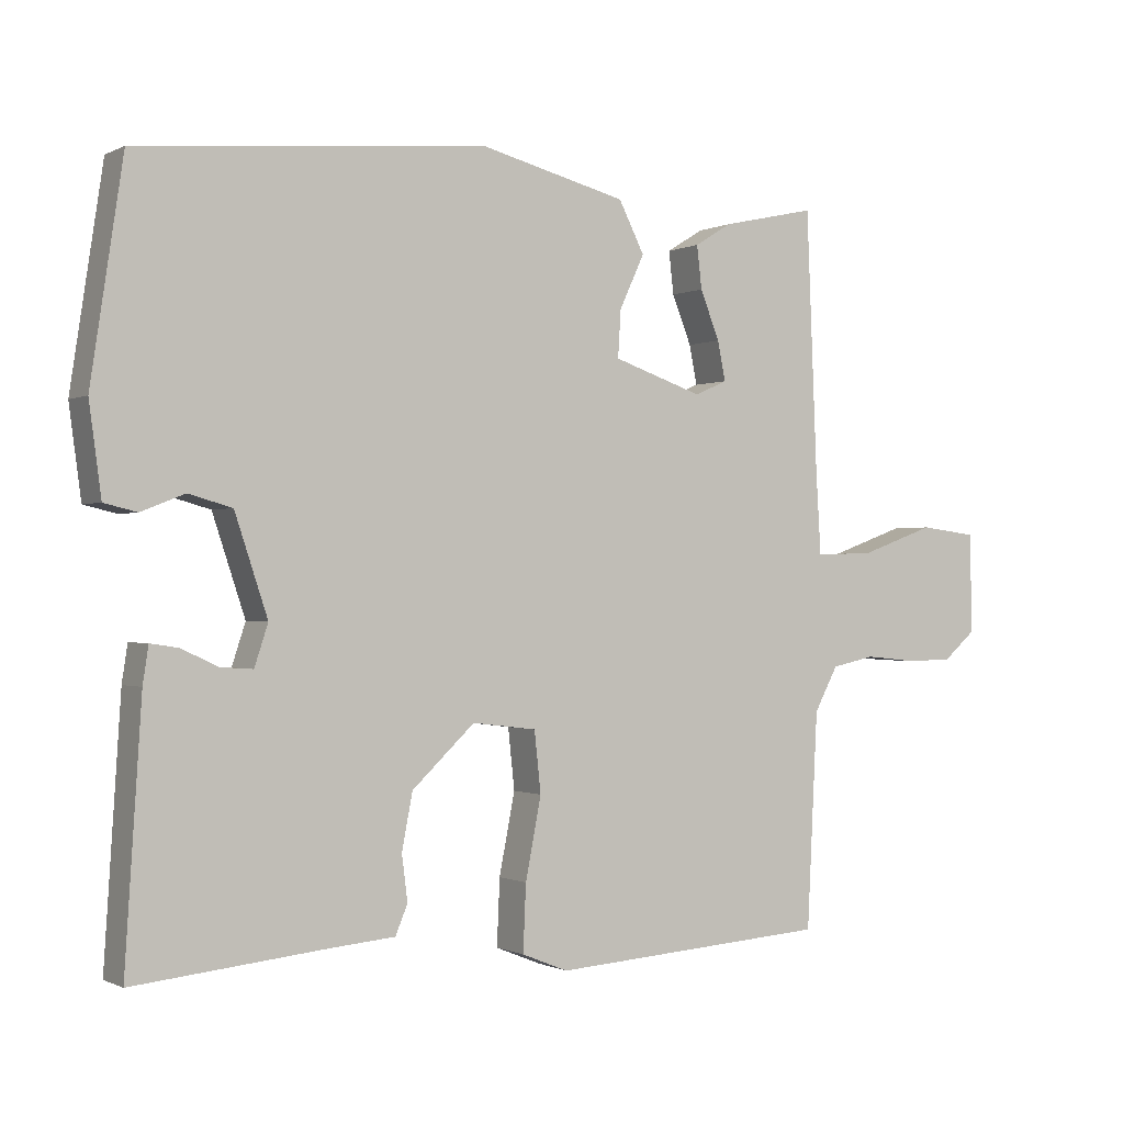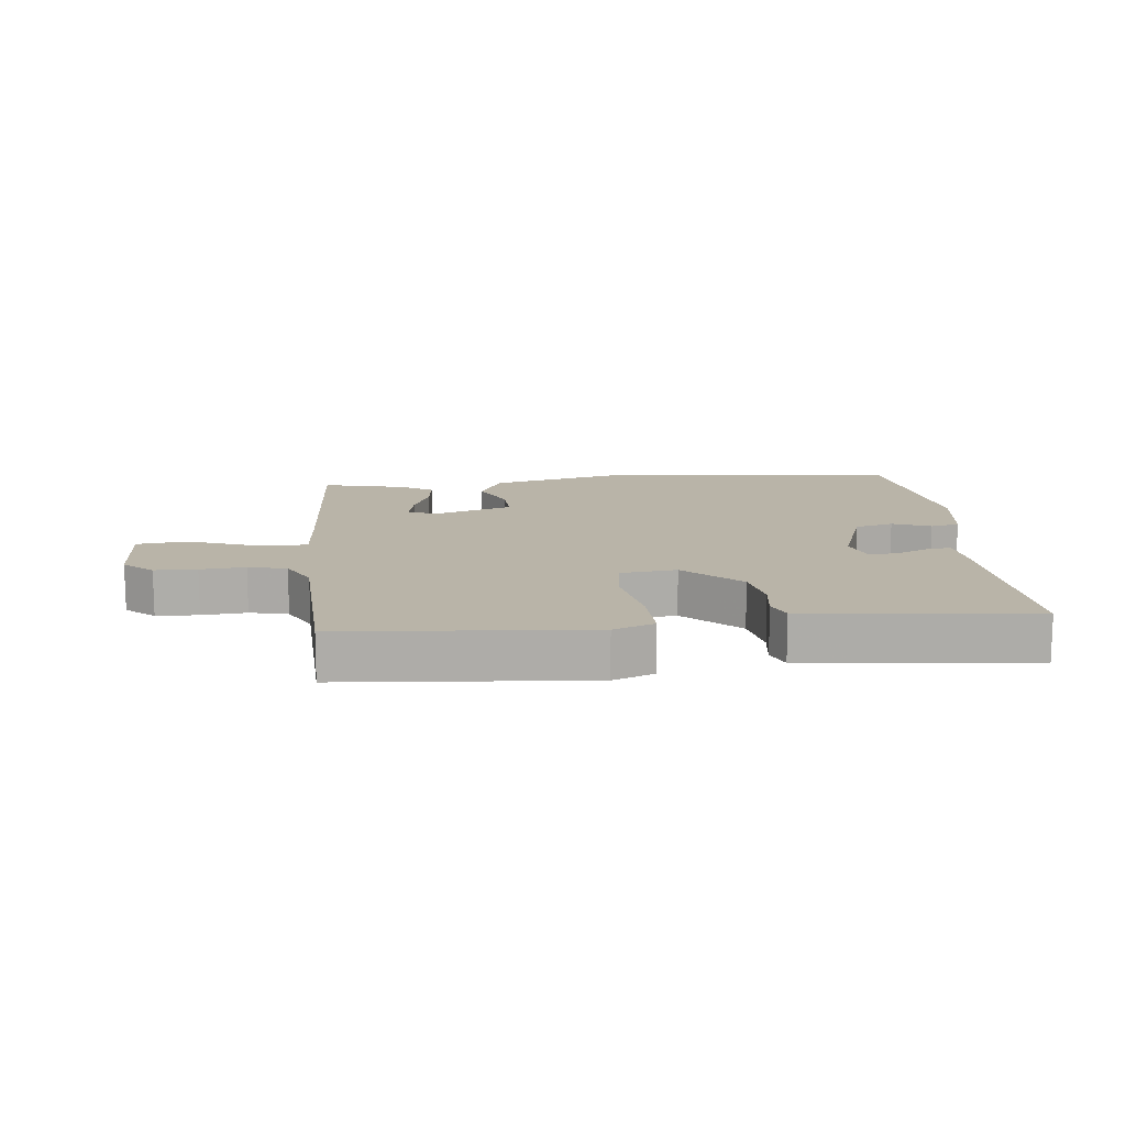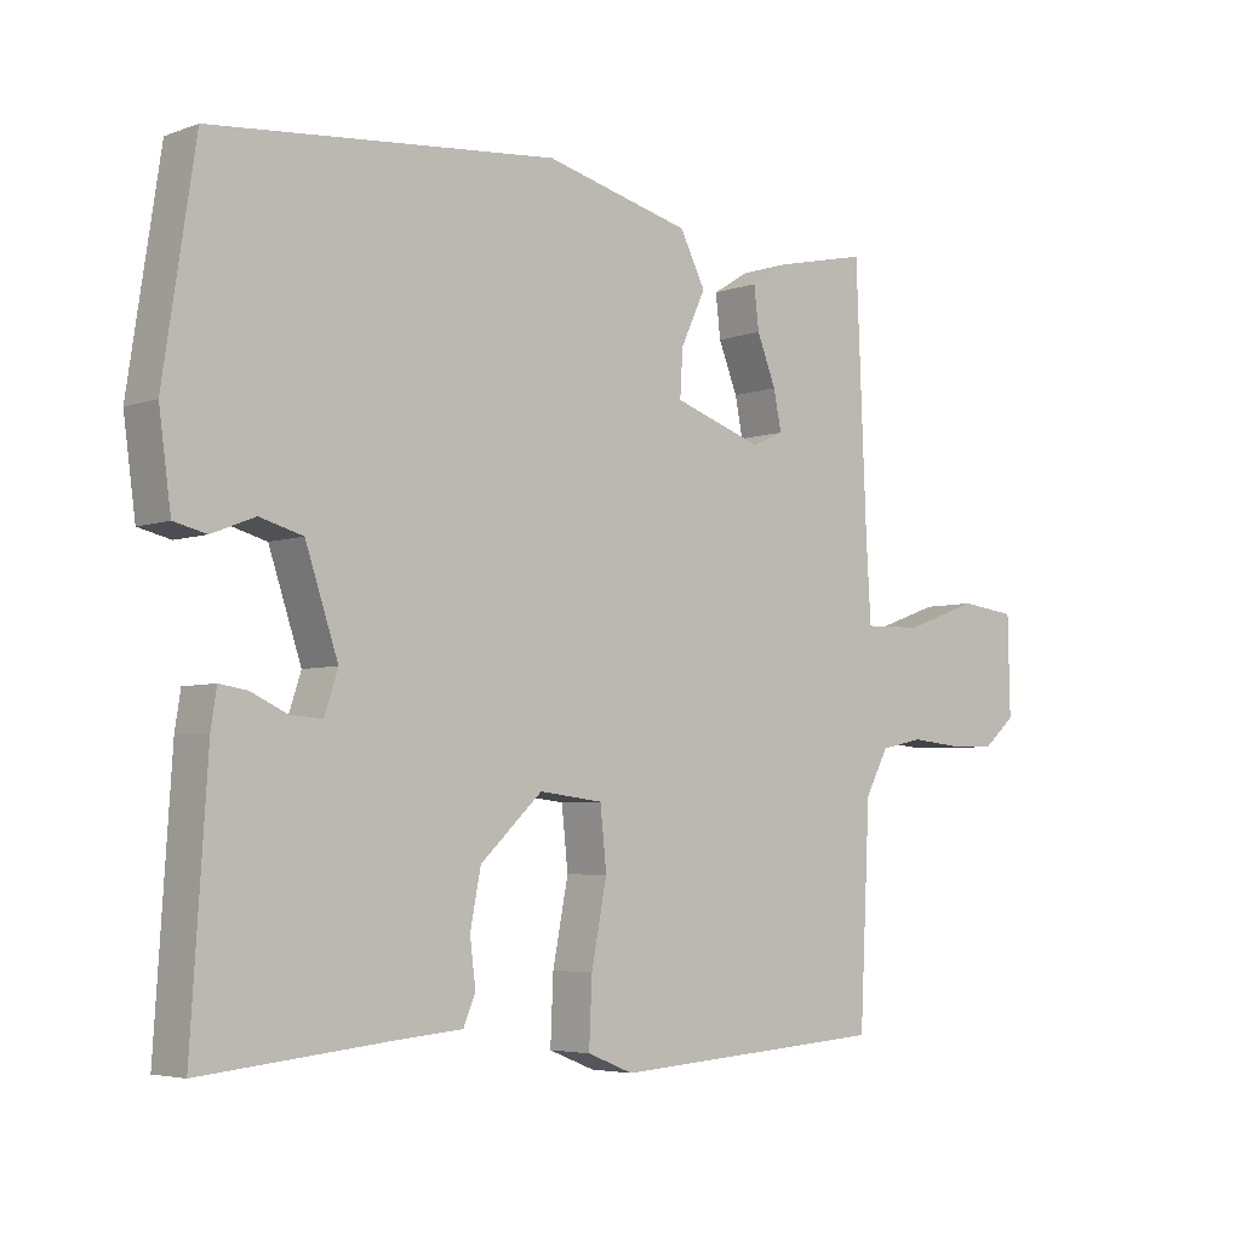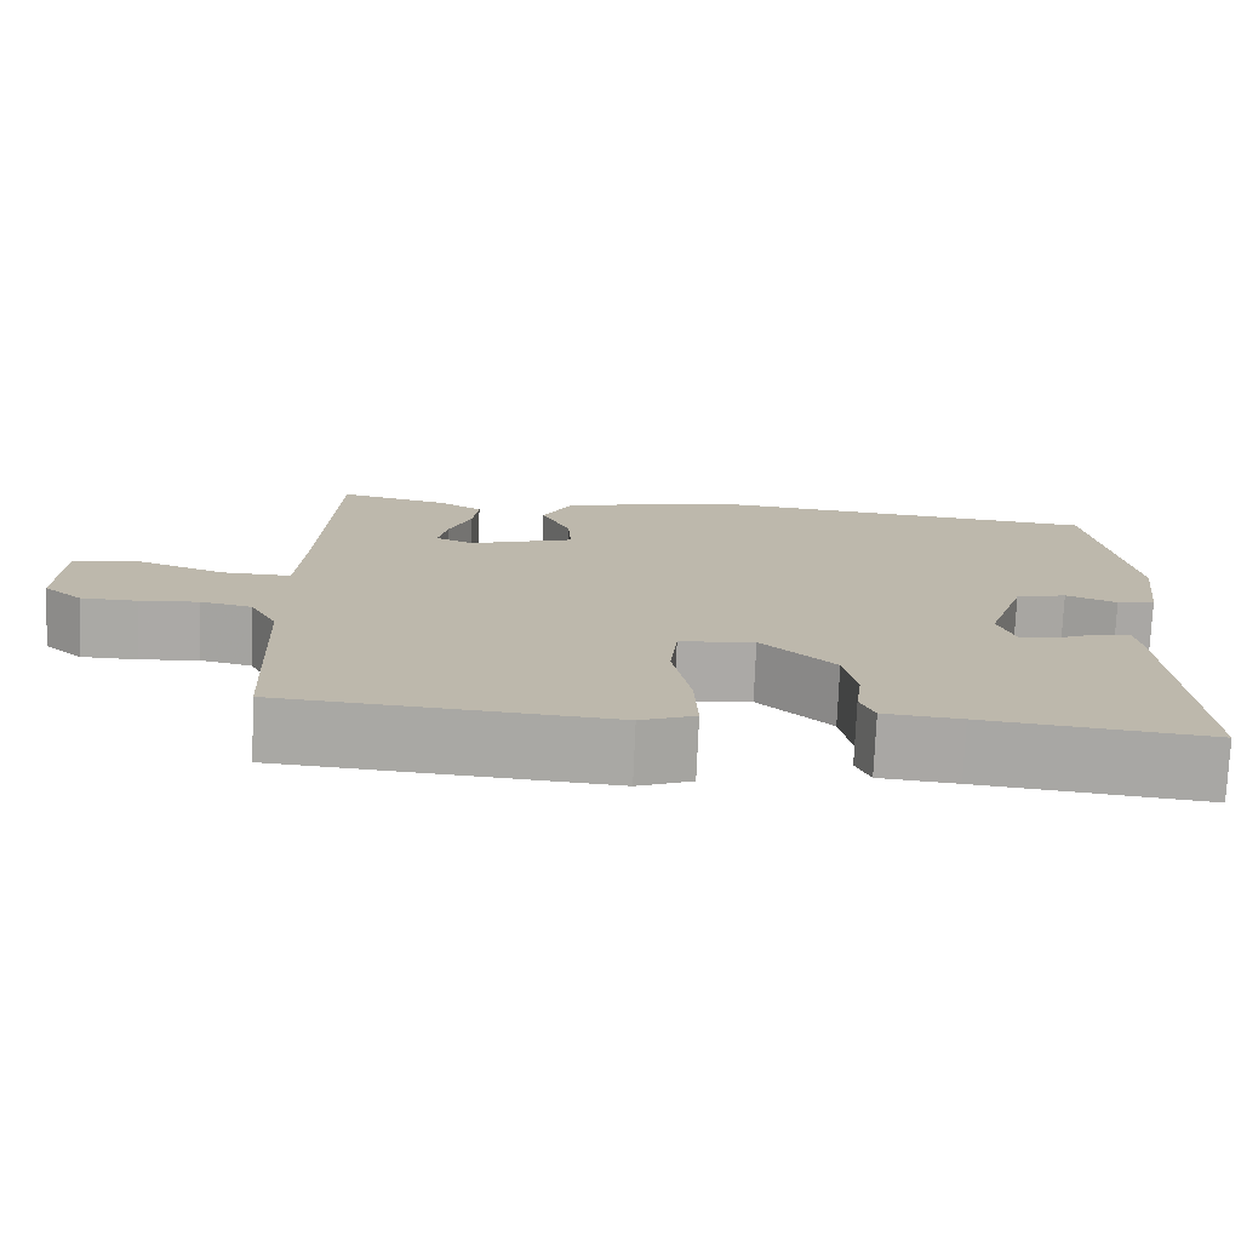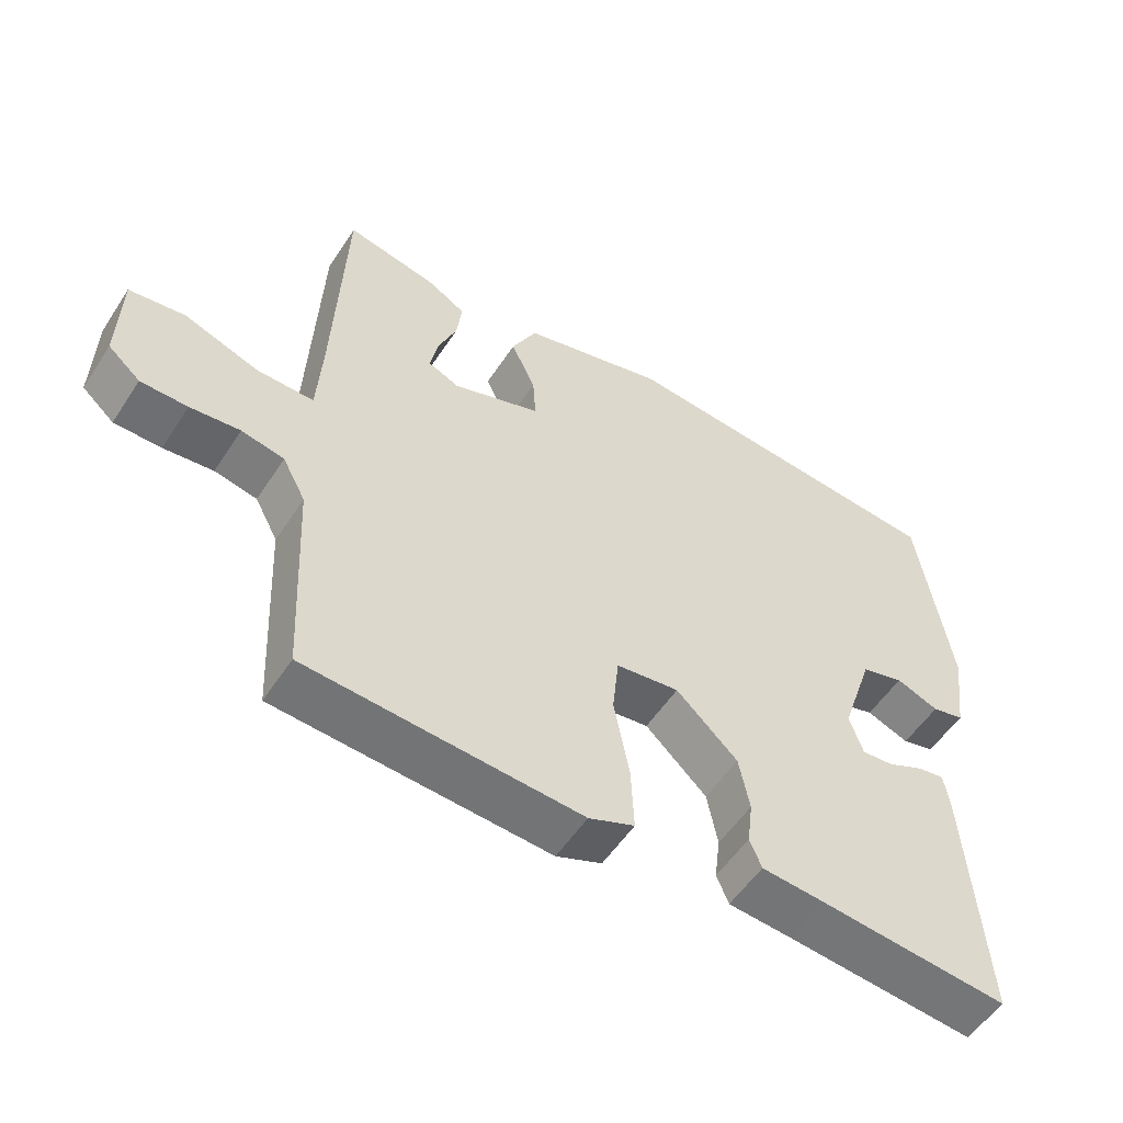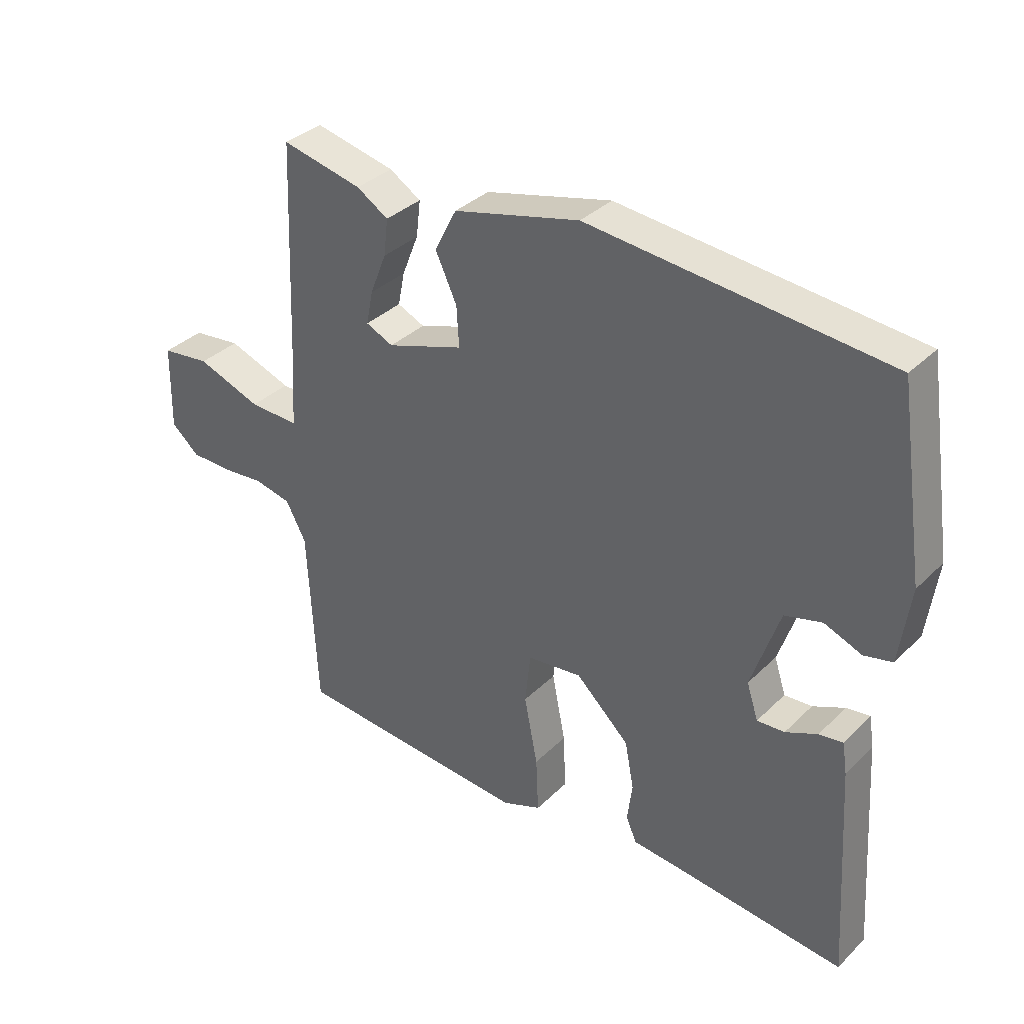
<metadata>
{"format":"obj","ext":"obj","renderer":"f3d","projection":"perspective","resolution":1024,"background":"white","views":[{"elev":-0.6,"azim":-30.5,"up":"+Z"},{"elev":13.3,"azim":174.7,"up":"+Y"},{"elev":-4.7,"azim":-41.3,"up":"+Z"},{"elev":-75.5,"azim":177.5,"up":"+Z"},{"elev":-54.3,"azim":147.4,"up":"+Z"},{"elev":35.1,"azim":-141.8,"up":"+Z"}]}
</metadata>
<code>
v 0.5 0.07 0.5
v 0.515 0.07 0.137
v 0.522 0.07 0.021
v 0.604 0.07 0.023
v 0.71 0.07 0.061
v 0.79 0.07 0.051
v 0.793 0.07 -0.089
v 0.747 0.07 -0.129
v 0.68 0.07 -0.13
v 0.609 0.07 -0.123
v 0.548 0.07 -0.136
v 0.515 0.07 -0.198
v 0.5 0.07 -0.5
v 0.11 0.07 -0.527
v 0.045 0.07 -0.501
v 0.049 0.07 -0.408
v 0.071 0.07 -0.295
v 0.062 0.07 -0.21
v -0.028 0.07 -0.199
v -0.116 0.07 -0.282
v -0.131 0.07 -0.36
v -0.123 0.07 -0.424
v -0.14 0.07 -0.465
v -0.232 0.07 -0.473
v -0.5 0.07 -0.5
v -0.477 0.07 -0.144
v -0.469 0.07 -0.092
v -0.43 0.07 -0.098
v -0.378 0.07 -0.122
v -0.333 0.07 -0.125
v -0.314 0.07 -0.067
v -0.36 0.07 0.071
v -0.421 0.07 0.088
v -0.482 0.07 0.064
v -0.528 0.07 0.075
v -0.545 0.07 0.201
v -0.5 0.07 0.5
v -0.014 0.07 0.544
v 0.193 0.07 0.491
v 0.229 0.07 0.42
v 0.194 0.07 0.345
v 0.19 0.07 0.279
v 0.316 0.07 0.236
v 0.361 0.07 0.256
v 0.35 0.07 0.311
v 0.323 0.07 0.379
v 0.316 0.07 0.439
v 0.368 0.07 0.471
v 0.5 0 0.5
v 0.515 0 0.137
v 0.522 0 0.021
v 0.604 0 0.023
v 0.71 0 0.061
v 0.79 0 0.051
v 0.793 0 -0.089
v 0.747 0 -0.129
v 0.68 0 -0.13
v 0.609 0 -0.123
v 0.548 0 -0.136
v 0.515 0 -0.198
v 0.5 0 -0.5
v 0.11 0 -0.527
v 0.045 0 -0.501
v 0.049 0 -0.408
v 0.071 0 -0.295
v 0.062 0 -0.21
v -0.028 0 -0.199
v -0.116 0 -0.282
v -0.131 0 -0.36
v -0.123 0 -0.424
v -0.14 0 -0.465
v -0.232 0 -0.473
v -0.5 0 -0.5
v -0.477 0 -0.144
v -0.469 0 -0.092
v -0.43 0 -0.098
v -0.378 0 -0.122
v -0.333 0 -0.125
v -0.314 0 -0.067
v -0.36 0 0.071
v -0.421 0 0.088
v -0.482 0 0.064
v -0.528 0 0.075
v -0.545 0 0.201
v -0.5 0 0.5
v -0.014 0 0.544
v 0.193 0 0.491
v 0.229 0 0.42
v 0.194 0 0.345
v 0.19 0 0.279
v 0.316 0 0.236
v 0.361 0 0.256
v 0.35 0 0.311
v 0.323 0 0.379
v 0.316 0 0.439
v 0.368 0 0.471
f 48 1 2
f 47 48 2
f 46 47 2
f 45 46 2
f 44 45 2 3
f 43 44 3
f 42 43 3
f 39 40 41
f 38 39 41
f 37 38 41
f 36 37 41
f 35 36 41
f 34 35 41
f 33 34 41
f 32 33 41 42
f 31 32 42 3
f 27 28 29
f 26 27 29
f 25 26 29
f 24 25 29
f 24 29 30
f 23 24 30
f 22 23 30
f 21 22 30
f 20 21 30 31
f 15 16 17
f 14 15 17
f 13 14 17
f 12 13 17
f 11 12 17 18
f 10 11 18 19
f 8 9 10
f 7 8 10
f 6 7 10
f 5 6 10
f 4 5 10
f 3 4 10 19
f 19 20 31
f 3 19 31
f 50 49 96
f 50 96 95
f 50 95 94
f 50 94 93
f 51 50 93 92
f 51 92 91
f 51 91 90
f 89 88 87
f 89 87 86
f 89 86 85
f 89 85 84
f 89 84 83
f 89 83 82
f 89 82 81
f 90 89 81 80
f 51 90 80 79
f 77 76 75
f 77 75 74
f 77 74 73
f 77 73 72
f 78 77 72
f 78 72 71
f 78 71 70
f 78 70 69
f 79 78 69 68
f 65 64 63
f 65 63 62
f 65 62 61
f 65 61 60
f 66 65 60 59
f 67 66 59 58
f 58 57 56
f 58 56 55
f 58 55 54
f 58 54 53
f 58 53 52
f 67 58 52 51
f 79 68 67
f 79 67 51
f 1 49 50 2
f 2 50 51 3
f 3 51 52 4
f 4 52 53 5
f 5 53 54 6
f 6 54 55 7
f 7 55 56 8
f 8 56 57 9
f 9 57 58 10
f 10 58 59 11
f 11 59 60 12
f 12 60 61 13
f 13 61 62 14
f 14 62 63 15
f 15 63 64 16
f 16 64 65 17
f 17 65 66 18
f 18 66 67 19
f 19 67 68 20
f 20 68 69 21
f 21 69 70 22
f 22 70 71 23
f 23 71 72 24
f 24 72 73 25
f 25 73 74 26
f 26 74 75 27
f 27 75 76 28
f 28 76 77 29
f 29 77 78 30
f 30 78 79 31
f 31 79 80 32
f 32 80 81 33
f 33 81 82 34
f 34 82 83 35
f 35 83 84 36
f 36 84 85 37
f 37 85 86 38
f 38 86 87 39
f 39 87 88 40
f 40 88 89 41
f 41 89 90 42
f 42 90 91 43
f 43 91 92 44
f 44 92 93 45
f 45 93 94 46
f 46 94 95 47
f 47 95 96 48
f 48 96 49 1

</code>
